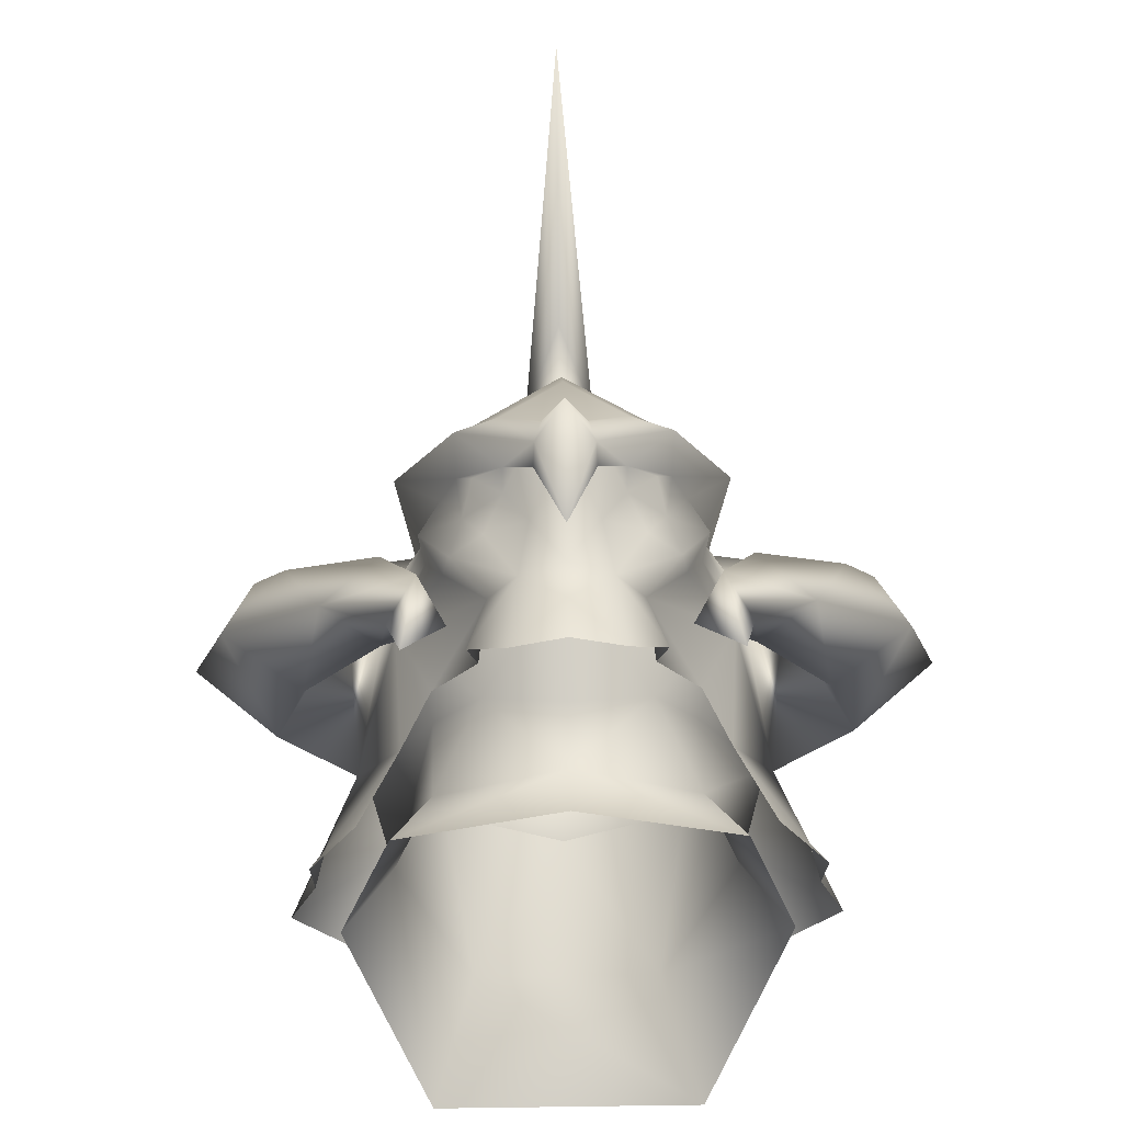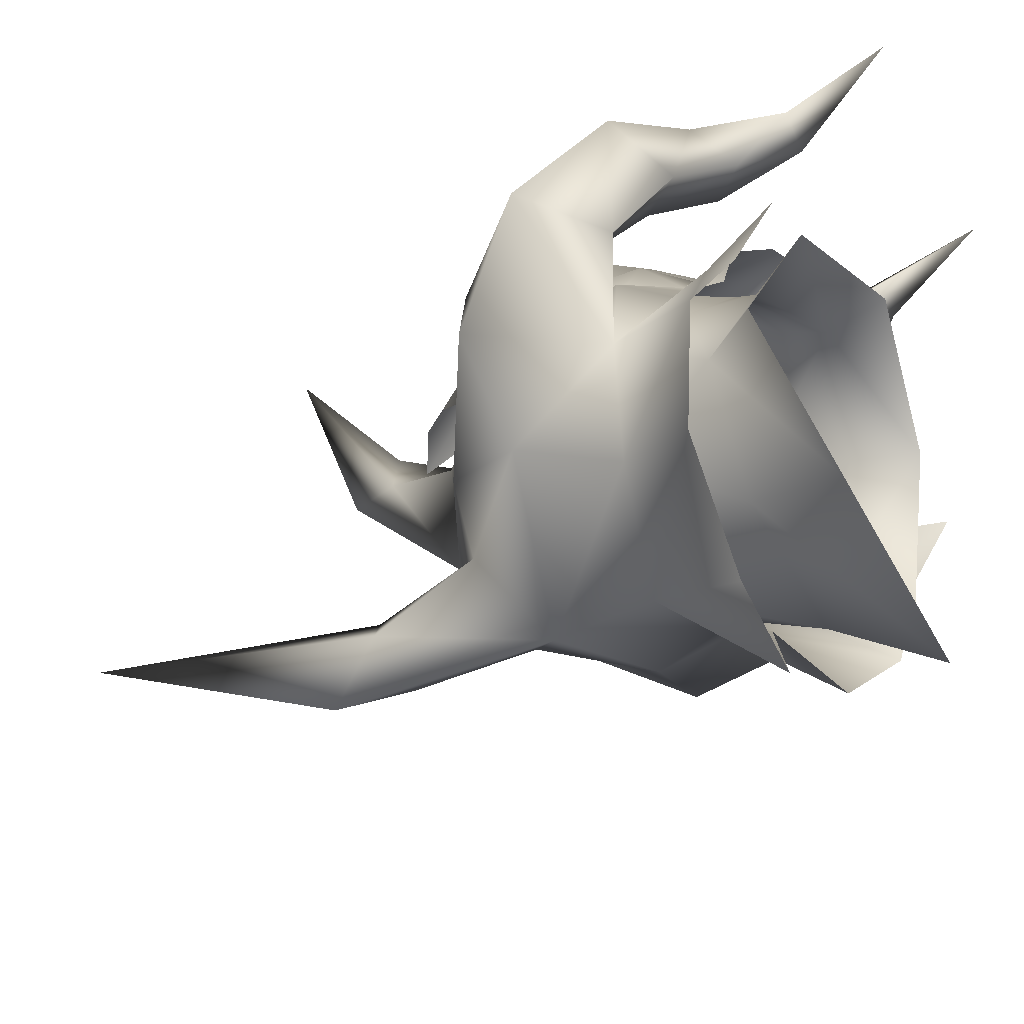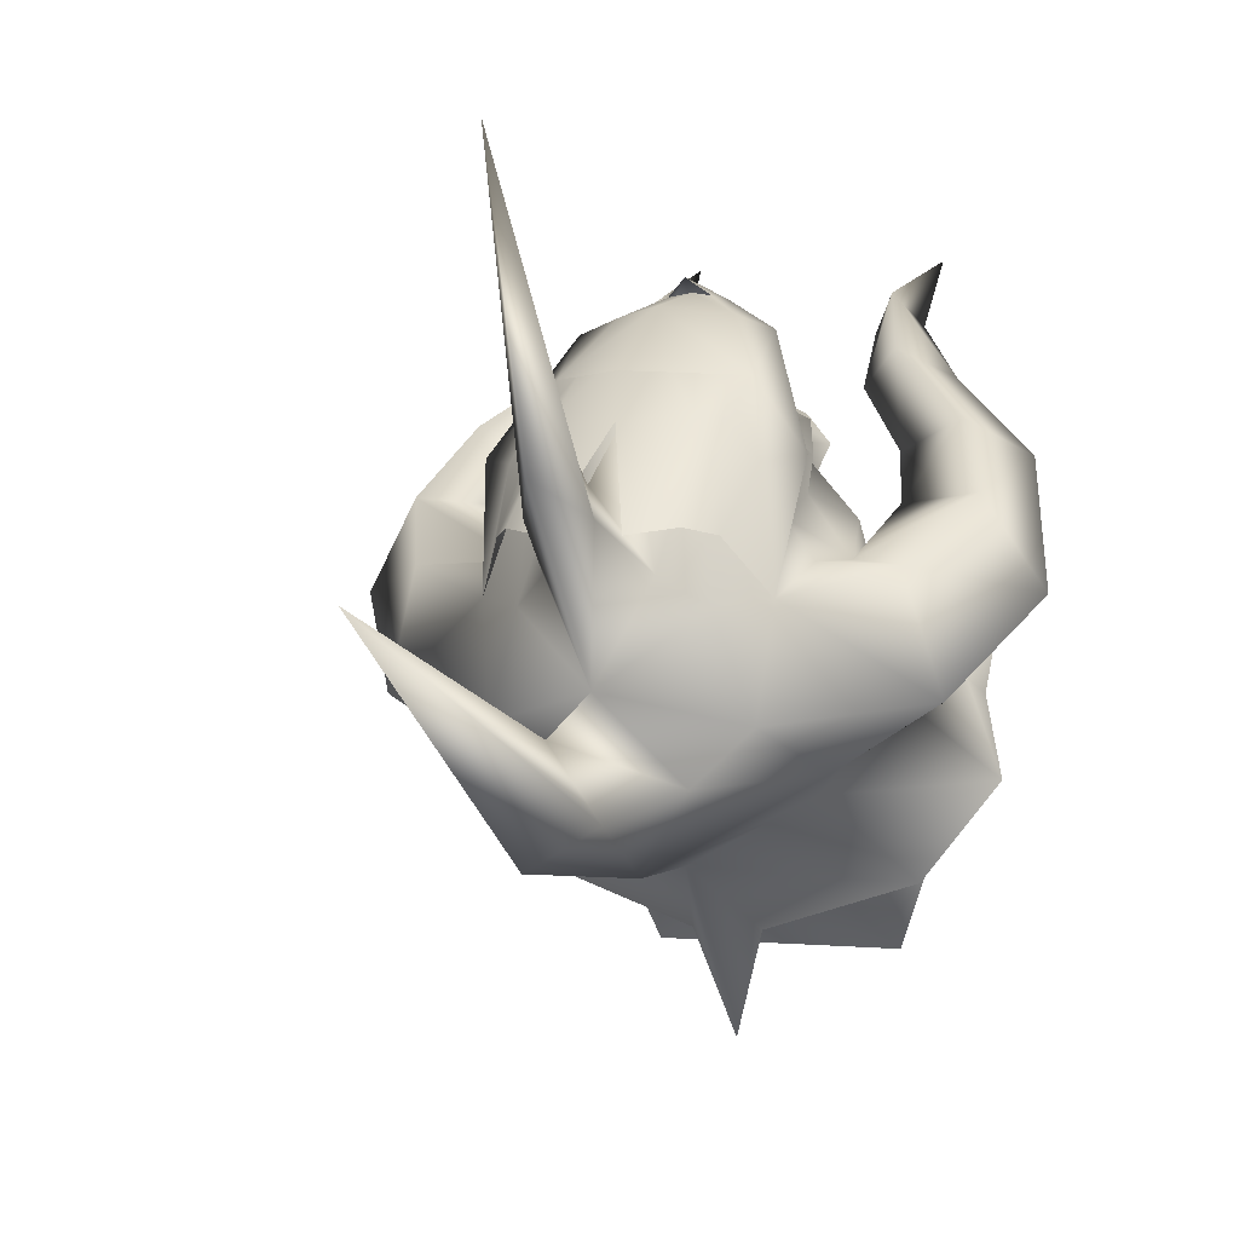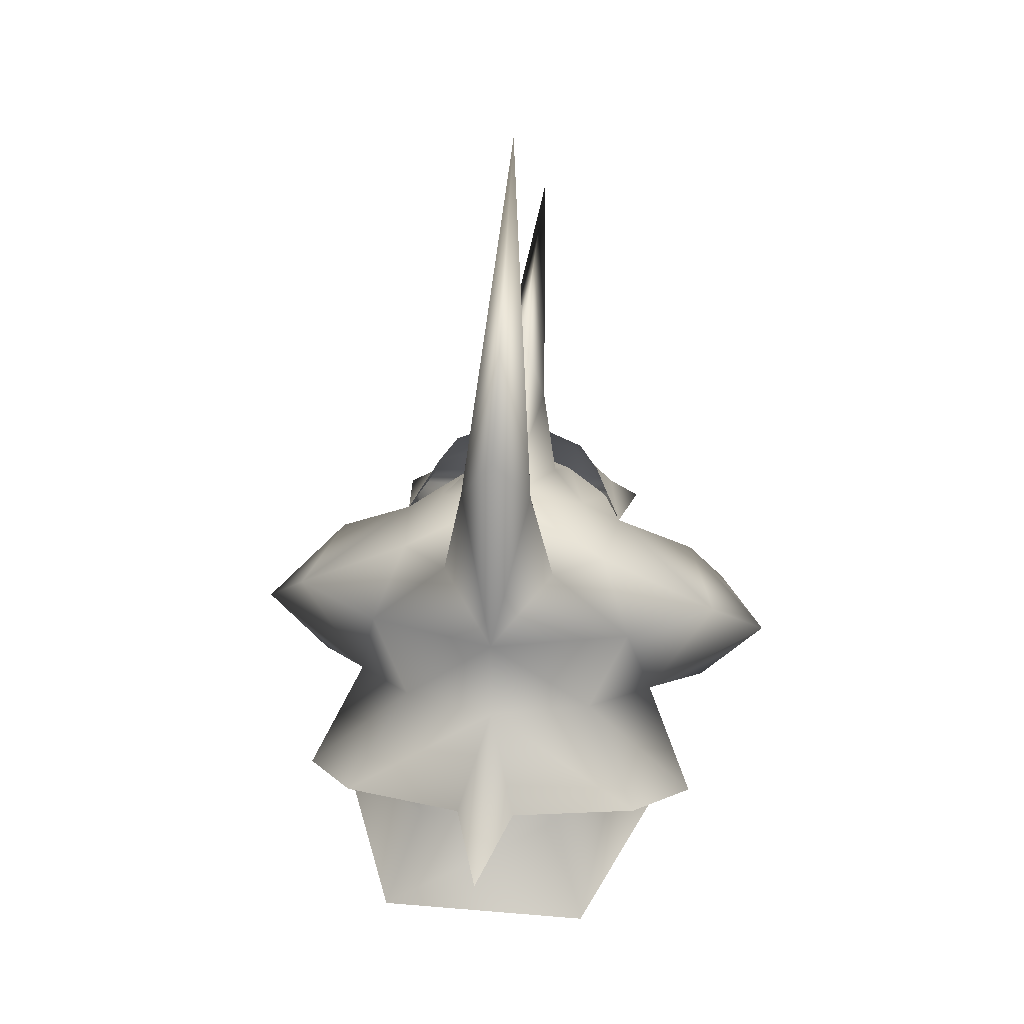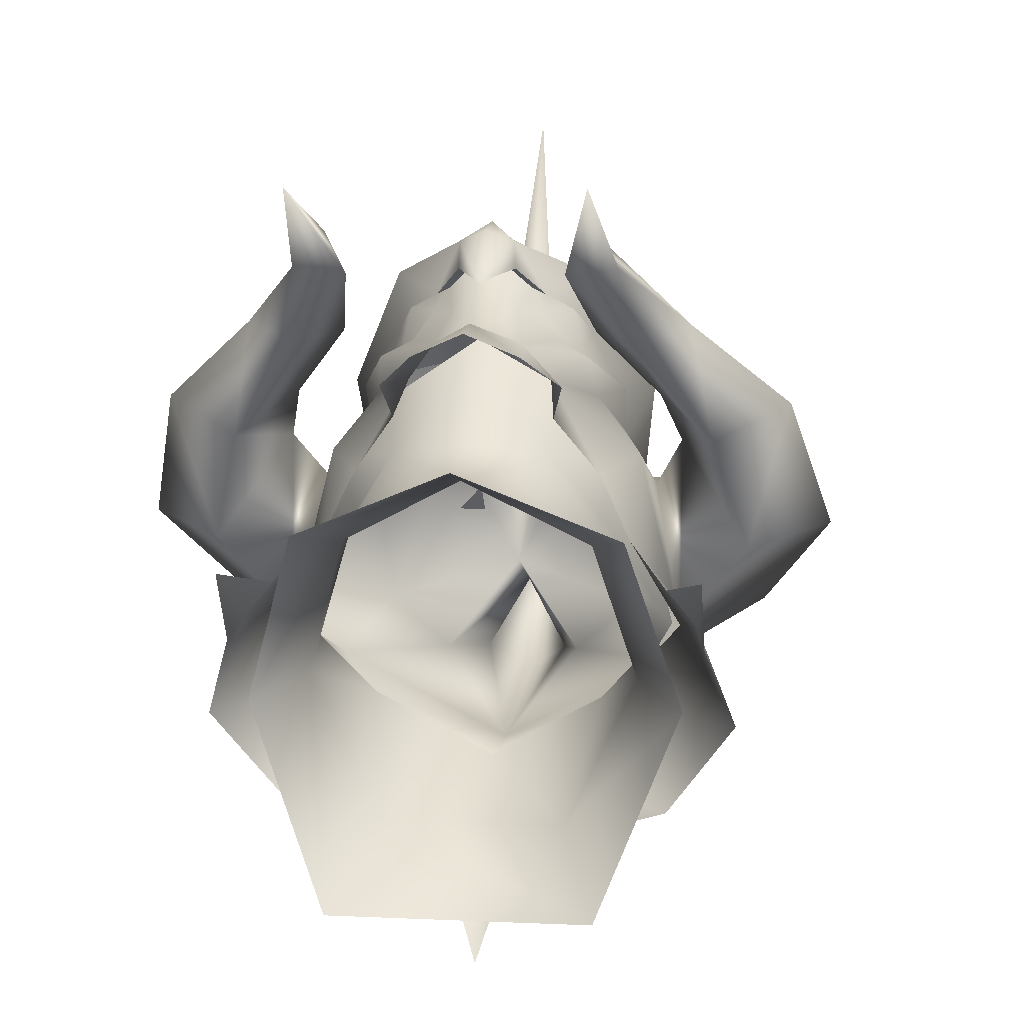
<metadata>
{"format":"obj","ext":"obj","renderer":"f3d","projection":"perspective","resolution":1024,"background":"white","views":[{"elev":40.1,"azim":-1.0,"up":"+Z"},{"elev":-51.5,"azim":-62.2,"up":"+Z"},{"elev":0.8,"azim":-156.9,"up":"+Z"},{"elev":33.6,"azim":-173.4,"up":"+Y"},{"elev":8.3,"azim":7.3,"up":"+Z"}]}
</metadata>
<code>
g mesh00
v -0.8345 57.02 4.153
v -2.147 55.95 4.338
v -0.8345 55.4 5.754
f 1 2 3
v -5.214 61.51 13.32
v -4.764 66.46 7.758
v -6.11 64.68 7.37
v 6.114 64.68 7.37
v 4.767 66.46 7.759
v 3.834 62.53 13.6
v 3.168 52.9 16.24
v 2.418 53.68 17.49
v 1.835 50.66 16.3
v 2.253 58.2 16.86
v 4.037 58.59 16.25
v 5.217 61.51 13.32
v -3.166 52.9 16.24
v -1.833 50.66 16.3
v -2.416 53.68 17.49
v -3.831 62.53 13.6
v -4.035 58.59 16.25
v -2.25 58.2 16.86
f 4 5 6
f 7 8 9
f 10 11 12
f 13 14 9
f 9 14 15
f 9 15 7
f 16 17 18
f 5 4 19
f 19 4 20
f 19 20 21
v 4.384 45.58 8.892
v 6.888 43.28 4.273
v 6.91 47.68 5.261
v 0.001795 41.4 7.955
v -8.969 39.4 5.068
v 0.001795 37.5 8.878
v -5.131 45.64 -11.96
v 7.346 39.61 -15.8
v -7.338 39.62 -15.8
v -6.624 52.24 -5.984
v -0.02153 53.95 -9.943
v -5.131 45.64 -11.96
v 6.888 43.28 4.273
v 0.001795 41.4 7.955
v 8.974 39.4 5.07
v 6.888 43.28 4.273
v 8.974 39.4 5.07
v 9.198 45.77 -3.555
v 11.94 42.14 -4.514
v 5.138 45.63 -11.96
v 7.346 39.61 -15.8
v -6.883 43.28 4.272
v -6.905 47.68 5.261
v -9.192 45.77 -3.557
v 6.888 43.28 4.273
v 4.384 45.58 8.892
v 0.001795 41.4 7.955
v 0.001795 44.24 9.83
v -4.38 45.58 8.891
v 6.91 47.68 5.261
v 6.888 43.28 4.273
v 10.77 50.63 -1.229
v 9.198 45.77 -3.555
v 6.632 52.24 -5.984
v 5.138 45.63 -11.96
v -6.905 47.68 5.261
v -10.77 50.63 -1.232
v -9.192 45.77 -3.557
v -6.624 52.24 -5.984
v -5.131 45.64 -11.96
v -6.883 43.28 4.272
v -6.905 47.68 5.261
v 7.346 39.61 -15.8
v -5.131 45.64 -11.96
v 5.138 45.63 -11.96
v -0.02153 53.95 -9.943
v 6.632 52.24 -5.984
v -5.131 45.64 -11.96
v -7.338 39.62 -15.8
v -11.93 42.14 -4.516
v -6.883 43.28 4.272
v -8.969 39.4 5.068
f 22 23 24
f 25 26 27
f 28 29 30
f 31 32 33
f 34 35 36
f 36 35 27
f 37 38 39
f 39 38 40
f 39 40 41
f 41 40 42
f 43 44 45
f 46 47 48
f 48 47 49
f 48 49 50
f 51 52 53
f 53 52 54
f 53 54 55
f 55 54 56
f 57 58 59
f 59 58 60
f 59 60 61
f 26 25 62
f 62 25 50
f 62 50 63
f 64 65 66
f 66 65 67
f 66 67 68
f 69 70 45
f 45 70 71
f 45 71 72
f 72 71 73
v 6.994 61.26 11.19
v 9.023 59.87 11.53
v 8.12 62.2 4.204
v 5.951 50.89 13.76
v 5.288 54.1 13.63
v 4.174 51.54 14.66
v 3.306 55.47 19.11
v 0.000598 53.1 20.54
v 1.261 53.38 20.31
v -3.984 63.47 -5.419
v -2.461 70.94 -6.755
v 0.002991 60.27 -10.31
v -6.99 61.26 11.19
v -6.11 64.68 7.37
v -8.115 62.2 4.202
v -4.023 48.85 12.66
v -4.465 46.04 10.83
v -5.028 45.04 12.65
v -3.831 62.53 13.6
v -2.199 67.88 7.346
v -4.764 66.46 7.758
v 0.001795 48.49 14.99
v 0.001795 44.24 9.83
v 4.384 45.58 8.892
v 12.11 44.42 16.17
v 9.143 46.16 17.79
v 7.142 40.69 21.28
v 6.917 44.95 15.71
v 0.001196 67.05 9.894
v -1.896 70.58 8.081
v -3.068 65.65 5.399
v 5.365 63.86 3.753
v 6.514 59.36 11.93
v 8.12 62.2 4.204
v 13.62 58.95 5.928
v 8.12 62.2 4.204
v 8.894 58.32 6.097
v 11.19 51.39 9.161
v 9.545 54.44 6.211
v 11.23 50.6 -1.362
v 8.603 39.29 19.43
v 9.556 57.95 -4.815
v 15.71 58.15 -1.004
v 7.411 63.01 -2.233
v 11.23 50.6 -1.362
v 6.91 52.28 -6.315
v 9.556 57.95 -4.815
v 5.525 58.52 15.68
v 0.000598 52.21 19.77
v 1.835 50.66 16.3
v 2.418 53.68 17.49
v 5.288 54.1 13.63
v 6.473 56.63 12.75
v 5.591 55.71 14.98
v 4.736 54.07 16.3
v 3.174 53.89 17.13
v 3.168 52.9 16.24
v 3.306 55.47 19.11
v 5.62 55.37 18.25
v 5.525 58.52 15.68
v 3.174 53.89 17.13
v 5.591 55.71 14.98
v 9.023 59.87 11.53
v 2.467 70.94 -6.755
v 0.002991 74.9 -8.84
v 0.001795 93.37 4.109
v 9.545 54.44 6.211
v 8.839 51.27 8.345
v 8.639 46.98 3.99
v 7.411 63.01 -2.233
v 7.657 55.19 11.64
v 6.306 52.11 11.53
v 7.334 55.18 9.643
v 6.91 52.28 -6.315
v 10.76 46.71 -11.33
v 0.002991 54 -10.19
v 2.06 47.81 -14.13
v 0.004187 46.38 -20.35
v 5.591 55.71 14.98
v 6.473 56.63 12.75
v 7.42 58.69 8.333
v 7.42 58.69 8.333
v 7.657 55.19 11.64
v 6.473 56.63 12.75
v 3.072 65.65 5.399
v 1.899 70.58 8.081
v 0.002393 66.62 -0.4217
v 0.001196 74.37 10.01
v 2.451 48.17 14.75
v 5.951 50.89 13.76
v 4.026 48.85 12.66
v 8.309 51.27 8.085
v 6.91 47.68 5.261
v 10.77 50.63 -1.229
v 10.9 43.6 1.852
v 13.05 39.55 2.94
v 12.58 44.07 -0.225
v 13.08 42.15 -1.135
v 14.71 44.4 -5.759
v 1.549 51.95 20.26
v 3.306 55.47 19.11
v 1.261 53.38 20.31
v 6.306 52.11 11.53
v 4.026 48.85 12.66
v 8.839 51.27 8.345
v 6.933 47.59 7.556
v 8.639 46.98 3.99
v 0.000598 54.17 21.28
v 1.549 51.95 20.26
v 1.261 53.38 20.31
v 4.767 66.46 7.759
v 2.203 67.88 7.347
v 3.834 62.53 13.6
v 0.001196 63.58 13.19
v 2.253 58.2 16.86
v 6.91 47.68 5.261
v 8.309 51.27 8.085
v 5.841 52.07 11.12
v -11.22 50.6 -1.363
v -9.541 54.44 6.209
v -11.19 51.39 9.159
v 4.037 58.59 16.25
v 5.525 58.52 15.68
v 5.217 61.51 13.32
v 6.994 61.26 11.19
v 6.114 64.68 7.37
v 8.12 62.2 4.204
v -6.303 52.11 11.53
v -8.835 51.27 8.344
v -8.601 39.29 19.43
v -7.14 40.69 21.27
v -12.11 44.42 16.17
v -2.448 48.17 14.75
v -9.55 57.95 -4.816
v -6.904 52.28 -6.317
v -11.22 50.6 -1.363
v 0.000598 57.95 19.48
v 5.525 58.52 15.68
v 0.000598 63.32 15.79
v -6.303 52.11 11.53
v -4.023 48.85 12.66
v -5.948 50.89 13.76
v -2.448 48.17 14.75
v -4.171 51.54 14.66
v -5.523 58.52 15.68
v -6.99 61.26 11.19
v -9.02 59.87 11.53
v -8.115 62.2 4.202
v -5.286 54.1 13.63
v -5.948 50.89 13.76
v -7.654 55.18 11.64
v -7.331 55.18 9.641
v -5.523 58.52 15.68
v -5.618 55.37 18.25
v -3.304 55.47 19.11
v -9.02 59.87 11.53
v -5.588 55.71 14.98
v -3.172 53.89 17.13
v -1.621 51.9 18.71
v 0.000598 48.2 18.12
v -1.548 51.95 20.26
v 0.000598 51.39 20.87
v -8.635 46.98 3.988
v -8.835 51.27 8.344
v -9.541 54.44 6.209
v -1.621 51.9 18.71
v -1.548 51.95 20.26
v -3.172 53.89 17.13
v -5.523 58.52 15.68
v -3.304 55.47 19.11
v -1.26 53.38 20.3
v -2.052 47.81 -14.13
v -10.75 46.71 -11.33
v -6.904 52.28 -6.317
v -2.25 58.2 16.86
v 0.000598 57.8 17.34
v 0.002393 72.14 -2.579
v -2.416 53.68 17.49
v -1.833 50.66 16.3
v 0.001196 48.37 15.55
v -8.115 62.2 4.202
v -7.406 63.01 -2.234
v -15.71 58.15 -1.007
v -9.55 57.95 -4.816
v -5.214 61.51 13.32
v -5.523 58.52 15.68
v -4.035 58.59 16.25
v -6.47 56.63 12.75
v -7.654 55.18 11.64
v -7.416 58.69 8.332
v -7.416 58.69 8.332
v -6.47 56.63 12.75
v -5.588 55.71 14.98
v -7.406 63.01 -2.234
v -8.115 62.2 4.202
v -5.36 63.86 3.752
v -6.511 59.36 11.93
v -3.55 61.3 12.55
v 0.001196 71.38 13.45
v 0 79.35 26.62
v -8.304 51.27 8.084
v -6.905 47.68 5.261
v -4.38 45.58 8.891
v -10.77 50.63 -1.232
v -6.905 47.68 5.261
v -8.304 51.27 8.084
v -14.7 44.4 -5.762
v -13.07 42.15 -1.137
v -12.57 44.07 -0.2267
v -13.04 39.55 2.938
v -10.9 43.6 1.849
v -6.93 47.59 7.554
v -8.635 46.98 3.988
v -1.26 53.38 20.3
v -3.304 55.47 19.11
v -5.618 55.37 18.25
v 1.623 51.9 18.71
v 3.174 53.89 17.13
v 5.62 55.37 18.25
v -5.837 52.07 11.12
v 9.093 42.65 15.09
v 13.22 45.28 9.746
v 17.38 47.5 11.72
v 15.08 48.57 3.526
v 19.6 52.74 4.432
v 14.15 50.03 13.73
v 16.24 53.74 9.677
v 10.18 48.36 12.01
v 10.76 46.71 -11.33
v 11.23 50.6 -1.362
v 8.639 46.98 3.99
v 3.072 65.65 5.399
v 0.002393 66.62 -0.4217
v 3.99 63.47 -5.418
v 0.002991 60.27 -10.31
v 0.002991 54 -10.19
v 6.306 52.11 11.53
v 7.334 55.18 9.643
v 7.42 58.69 8.333
v 8.894 58.32 6.097
v -2.963 43.16 14.43
v 0.001196 42.41 15.74
v 0.001196 44.97 16.1
v 2.966 43.17 14.43
v 2.451 48.17 14.75
v 5.031 45.04 12.65
v 4.468 46.04 10.83
v -4.734 54.07 16.3
v -5.286 54.1 13.63
v -3.166 52.9 16.24
v -4.171 51.54 14.66
v -6.47 56.63 12.75
v -5.588 55.71 14.98
v -3.172 53.89 17.13
v -8.635 46.98 3.988
v -11.22 50.6 -1.363
v -10.75 46.71 -11.33
v -3.984 63.47 -5.419
v -3.068 65.65 5.399
v 0.001196 61.93 13.81
v 0.002393 66.62 -0.4217
v 3.99 63.47 -5.418
v -8.889 58.32 6.096
v -7.416 58.69 8.332
v -7.331 55.18 9.641
v -6.303 52.11 11.53
v -19.6 52.74 4.428
v -15.08 48.57 3.524
v -17.38 47.5 11.71
v -13.22 45.28 9.744
v -9.09 42.65 15.09
v -13.62 58.95 5.925
v -16.23 53.74 9.674
v -14.15 50.03 13.73
v -9.141 46.16 17.78
v 3.553 61.3 12.55
v 0.001196 67.05 9.894
v -8.889 58.32 6.096
v -10.18 48.36 12.01
v -6.915 44.95 15.71
v -1.26 53.38 20.3
v 1.623 51.9 18.71
v 5.784 39.52 19.08
v 7.626 32.69 23.73
v 4.174 51.54 14.66
v -5.782 39.52 19.08
v -7.624 32.69 23.73
f 74 75 76
f 77 78 79
f 80 81 82
f 83 84 85
f 86 87 88
f 89 90 91
f 92 93 94
f 95 96 97
f 98 99 100
f 99 101 100
f 102 103 104
f 105 106 107
f 108 109 110
f 111 112 113
f 98 100 114
f 113 115 116
f 116 115 117
f 116 117 109
f 118 119 120
f 75 74 121
f 122 123 124
f 125 126 127
f 128 129 130
f 130 129 124
f 131 132 133
f 134 135 132
f 132 135 136
f 132 136 133
f 137 138 139
f 140 141 118
f 118 141 142
f 143 105 107
f 78 77 144
f 144 77 145
f 144 145 146
f 147 148 149
f 149 148 150
f 149 150 151
f 152 153 75
f 75 153 154
f 75 154 76
f 146 155 156
f 156 155 157
f 156 157 78
f 102 158 159
f 159 158 160
f 159 160 161
f 79 162 163
f 163 162 164
f 163 164 145
f 165 166 167
f 168 169 170
f 170 169 171
f 170 171 172
f 173 174 175
f 176 177 178
f 178 177 179
f 178 179 180
f 181 182 183
f 184 185 186
f 186 185 187
f 186 187 188
f 189 190 97
f 97 190 191
f 97 191 95
f 192 193 194
f 195 196 197
f 197 196 198
f 197 198 199
f 199 198 200
f 89 201 202
f 203 204 205
f 91 206 89
f 207 208 209
f 81 80 210
f 210 80 211
f 210 211 212
f 213 214 215
f 215 214 216
f 215 216 217
f 218 219 220
f 220 219 221
f 217 222 223
f 223 222 224
f 223 224 213
f 213 224 225
f 226 227 228
f 226 229 227
f 227 229 230
f 227 230 231
f 232 233 234
f 234 233 235
f 236 237 209
f 209 237 238
f 239 240 241
f 212 242 210
f 210 242 243
f 210 243 81
f 81 243 244
f 151 245 149
f 149 245 246
f 149 246 247
f 92 248 249
f 84 83 250
f 251 252 122
f 122 252 253
f 122 253 123
f 254 255 256
f 256 255 257
f 256 257 192
f 87 86 258
f 258 86 259
f 258 259 260
f 222 261 262
f 262 261 263
f 262 263 225
f 221 264 220
f 220 264 265
f 220 265 266
f 267 268 269
f 269 268 270
f 269 270 271
f 272 273 103
f 274 275 276
f 277 278 279
f 280 281 282
f 282 281 283
f 282 283 284
f 90 89 285
f 285 89 202
f 285 202 286
f 287 288 240
f 240 288 289
f 240 289 241
f 290 291 173
f 173 291 292
f 173 292 174
f 93 92 187
f 187 92 249
f 187 249 188
f 96 95 276
f 276 95 293
f 276 293 274
f 114 294 98
f 98 294 295
f 98 295 296
f 296 295 297
f 296 297 298
f 99 98 299
f 299 98 296
f 299 296 300
f 300 296 298
f 300 298 108
f 101 99 301
f 301 99 299
f 301 299 111
f 111 299 300
f 111 300 112
f 112 300 108
f 112 108 110
f 302 147 172
f 172 147 303
f 172 303 170
f 170 303 304
f 170 304 168
f 305 105 306
f 306 105 143
f 306 143 307
f 307 143 120
f 307 120 308
f 308 120 119
f 308 119 309
f 310 141 311
f 311 141 140
f 311 140 312
f 312 140 313
f 312 313 107
f 314 315 316
f 316 315 317
f 316 317 318
f 318 317 319
f 318 319 177
f 177 319 320
f 177 320 179
f 321 322 323
f 323 322 324
f 323 324 252
f 252 324 206
f 252 206 253
f 325 322 326
f 326 322 321
f 326 321 327
f 327 321 323
f 327 323 251
f 284 328 282
f 282 328 329
f 282 329 280
f 280 329 247
f 280 247 330
f 309 208 308
f 308 208 207
f 308 207 331
f 331 207 267
f 331 267 306
f 306 267 269
f 306 269 332
f 332 269 271
f 332 271 333
f 83 334 250
f 250 334 335
f 250 335 137
f 137 335 85
f 137 85 138
f 138 85 84
f 138 84 139
f 139 84 250
f 139 250 137
f 268 336 337
f 337 336 238
f 337 238 338
f 338 238 237
f 338 237 339
f 340 341 342
f 342 341 343
f 342 343 205
f 205 343 344
f 205 344 203
f 103 102 272
f 272 102 159
f 272 159 273
f 273 159 161
f 273 161 103
f 103 161 160
f 103 160 104
f 345 340 346
f 346 340 342
f 346 342 347
f 347 342 205
f 347 205 348
f 348 205 204
f 106 105 349
f 349 105 305
f 349 305 333
f 333 305 350
f 333 350 332
f 351 345 193
f 193 345 346
f 193 346 194
f 194 346 347
f 194 347 352
f 352 347 348
f 352 348 353
f 353 348 204
f 354 234 181
f 181 234 235
f 181 235 182
f 182 235 233
f 182 233 355
f 109 108 116
f 116 108 298
f 116 298 113
f 113 298 297
f 113 297 111
f 111 297 295
f 111 295 301
f 301 295 294
f 301 294 101
f 101 294 356
f 101 356 100
f 100 356 357
f 100 357 114
f 114 357 356
f 114 356 294
f 91 314 206
f 206 314 316
f 206 316 253
f 253 316 318
f 253 318 123
f 123 318 358
f 123 358 130
f 130 358 125
f 130 125 128
f 128 125 127
f 128 127 129
f 344 359 203
f 203 359 360
f 203 360 204
f 204 360 359
f 204 359 353
f 353 359 344
f 353 344 352
f 352 344 343
f 352 343 194
f 194 343 341
f 194 341 192
f 192 341 340
f 192 340 256
f 256 340 345
f 256 345 254
f 254 345 351

</code>
